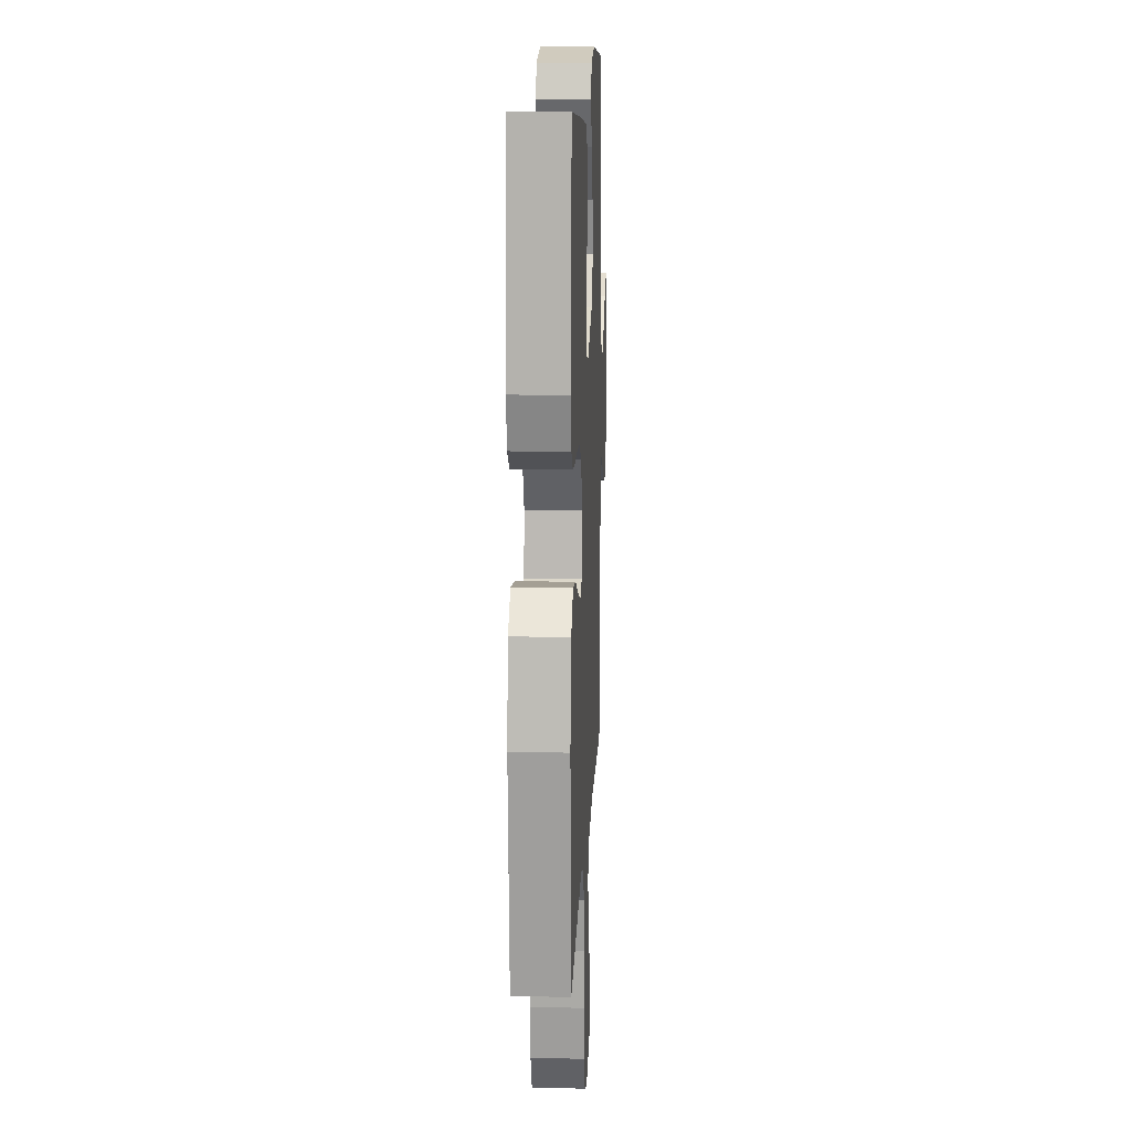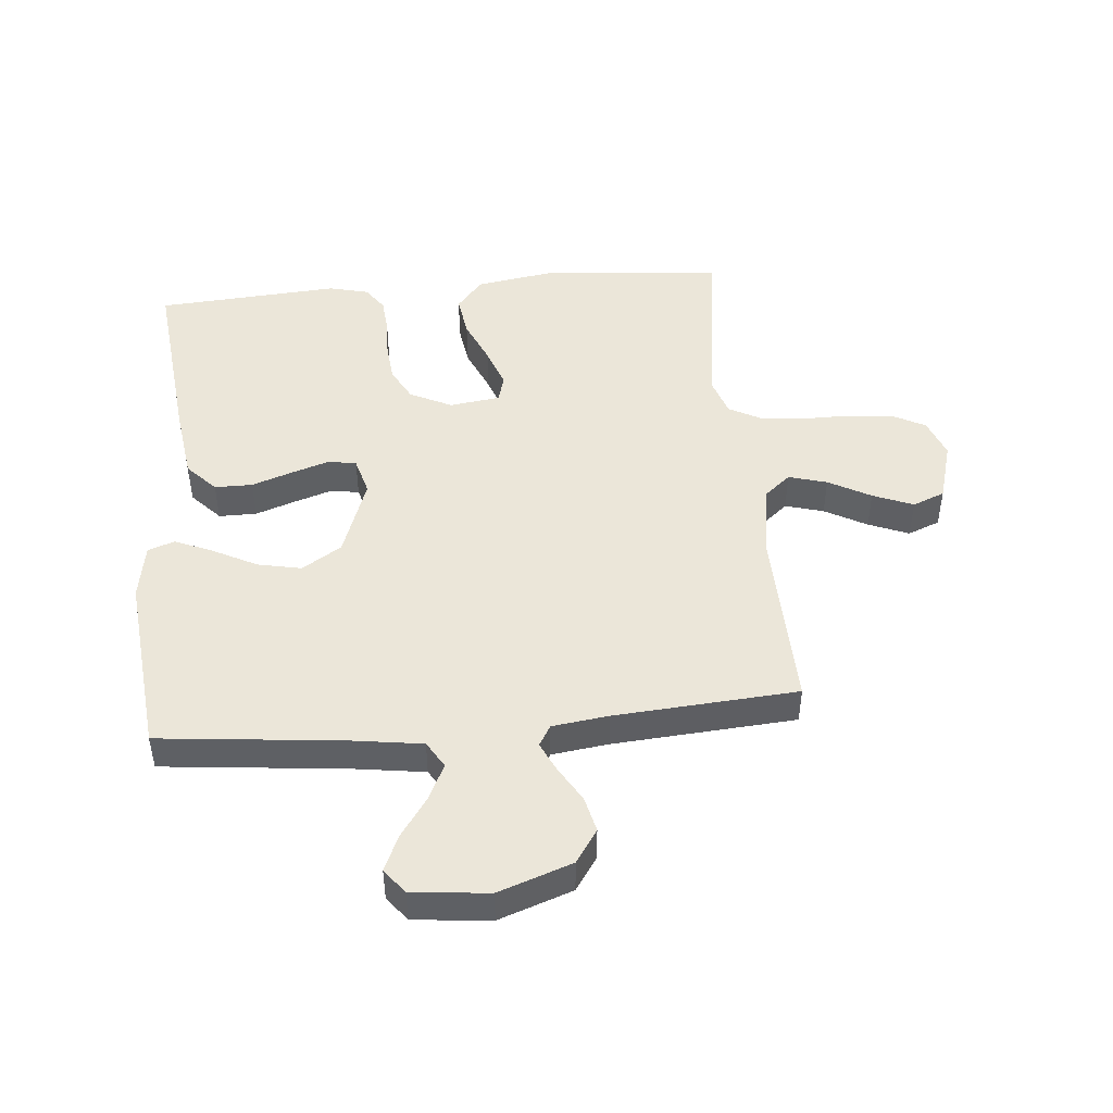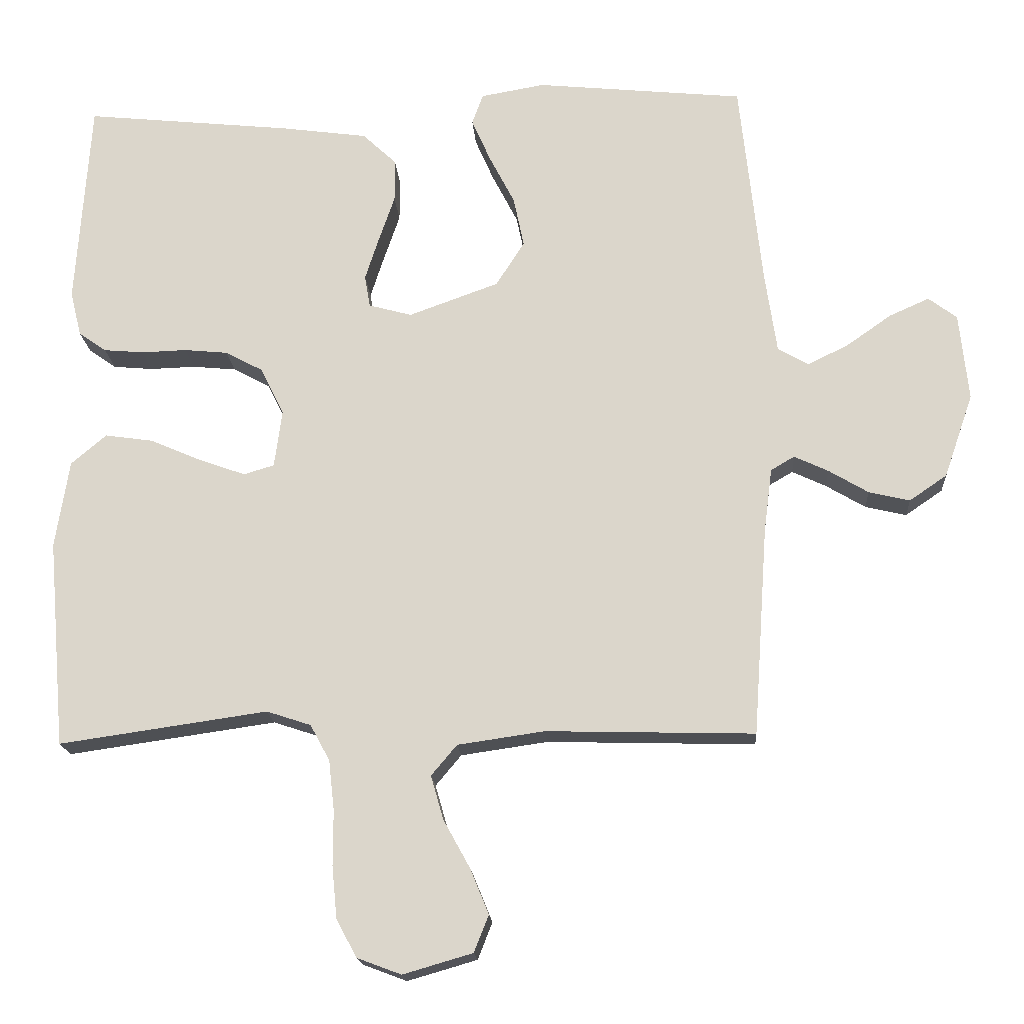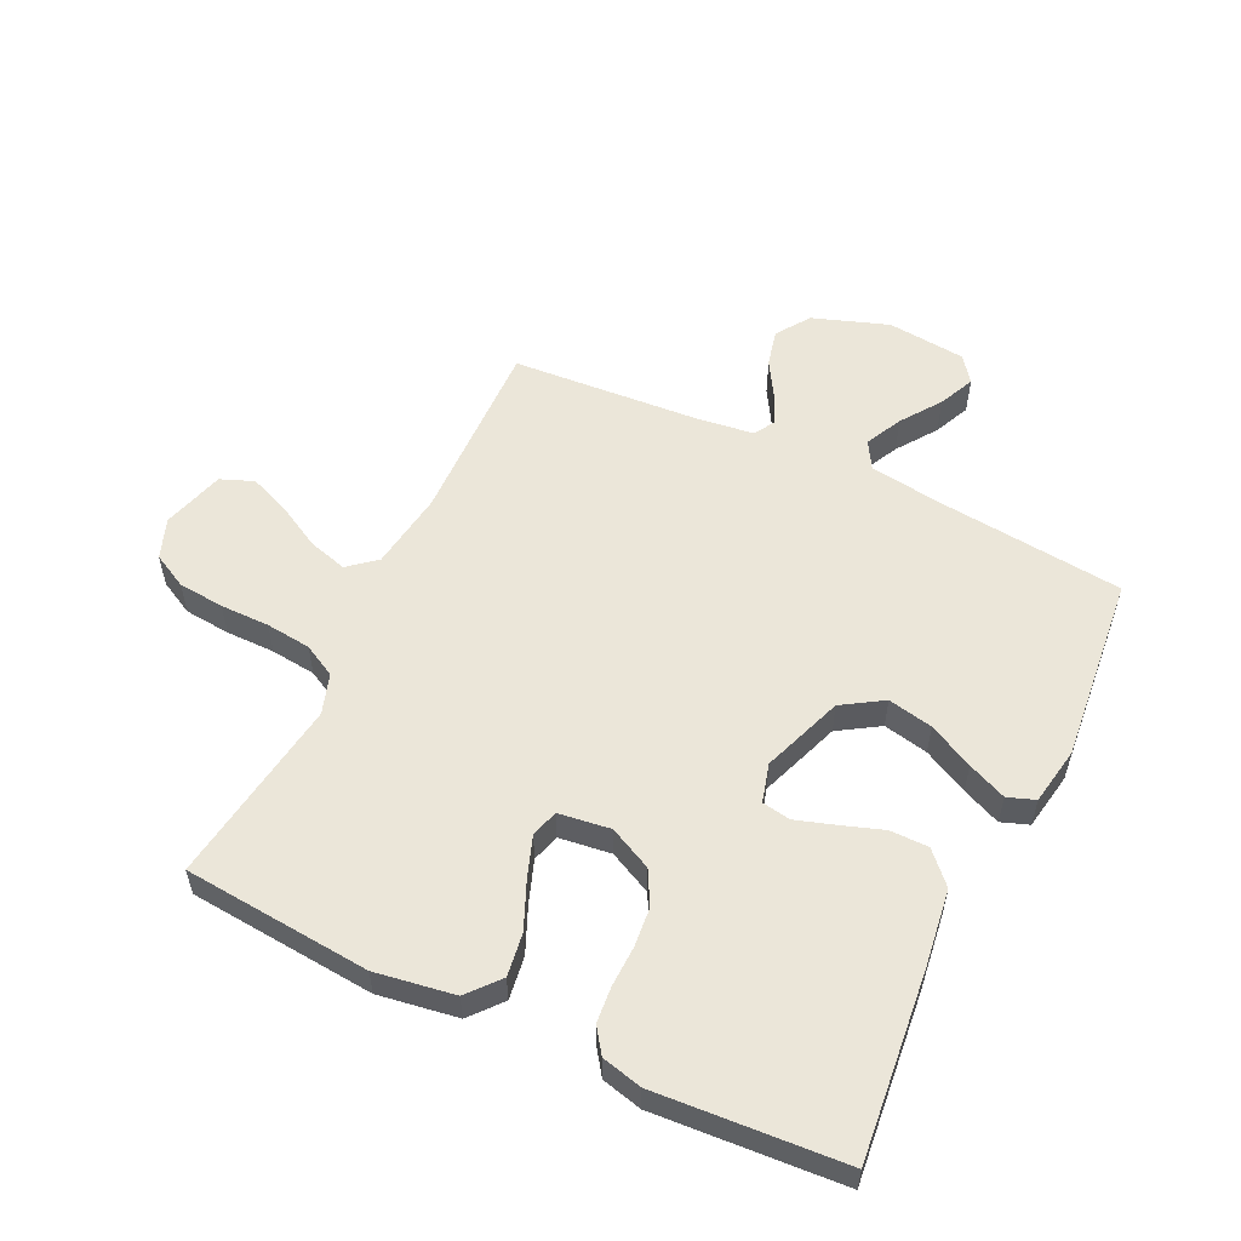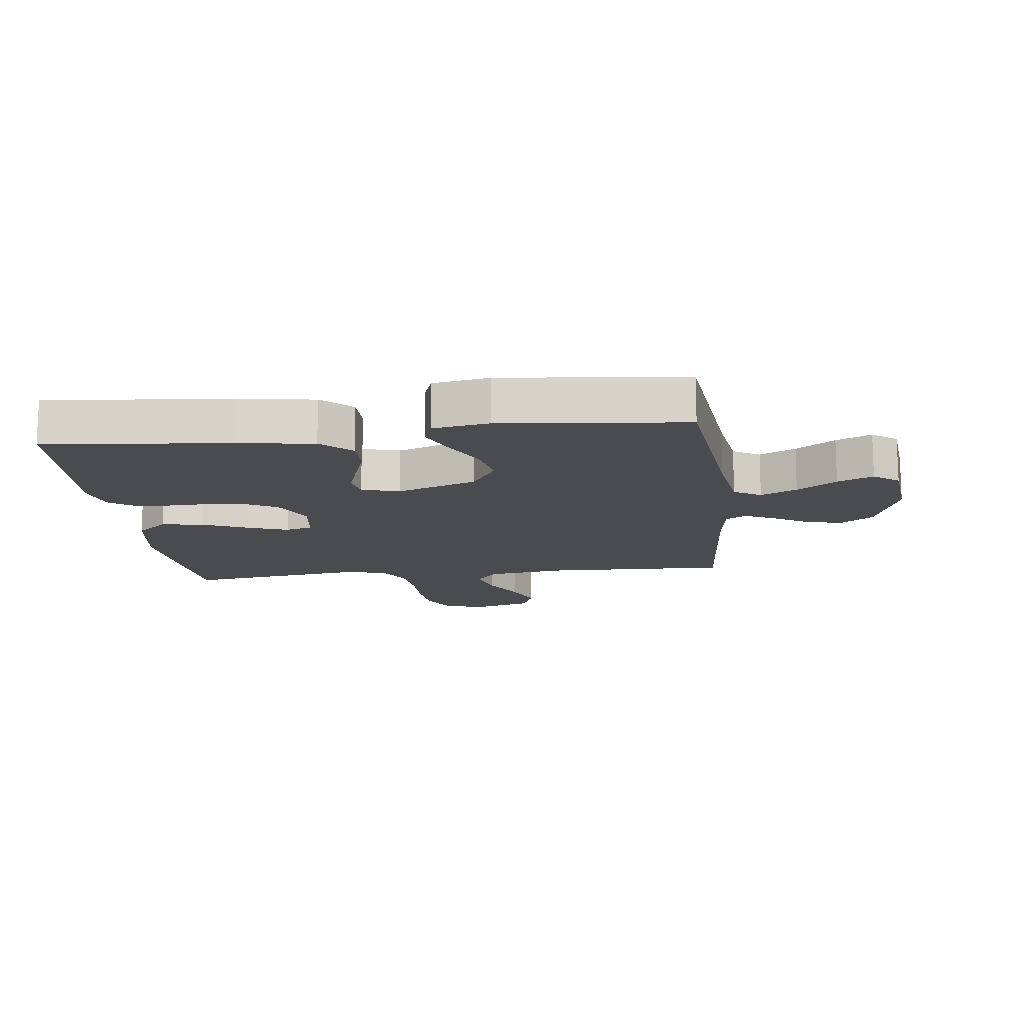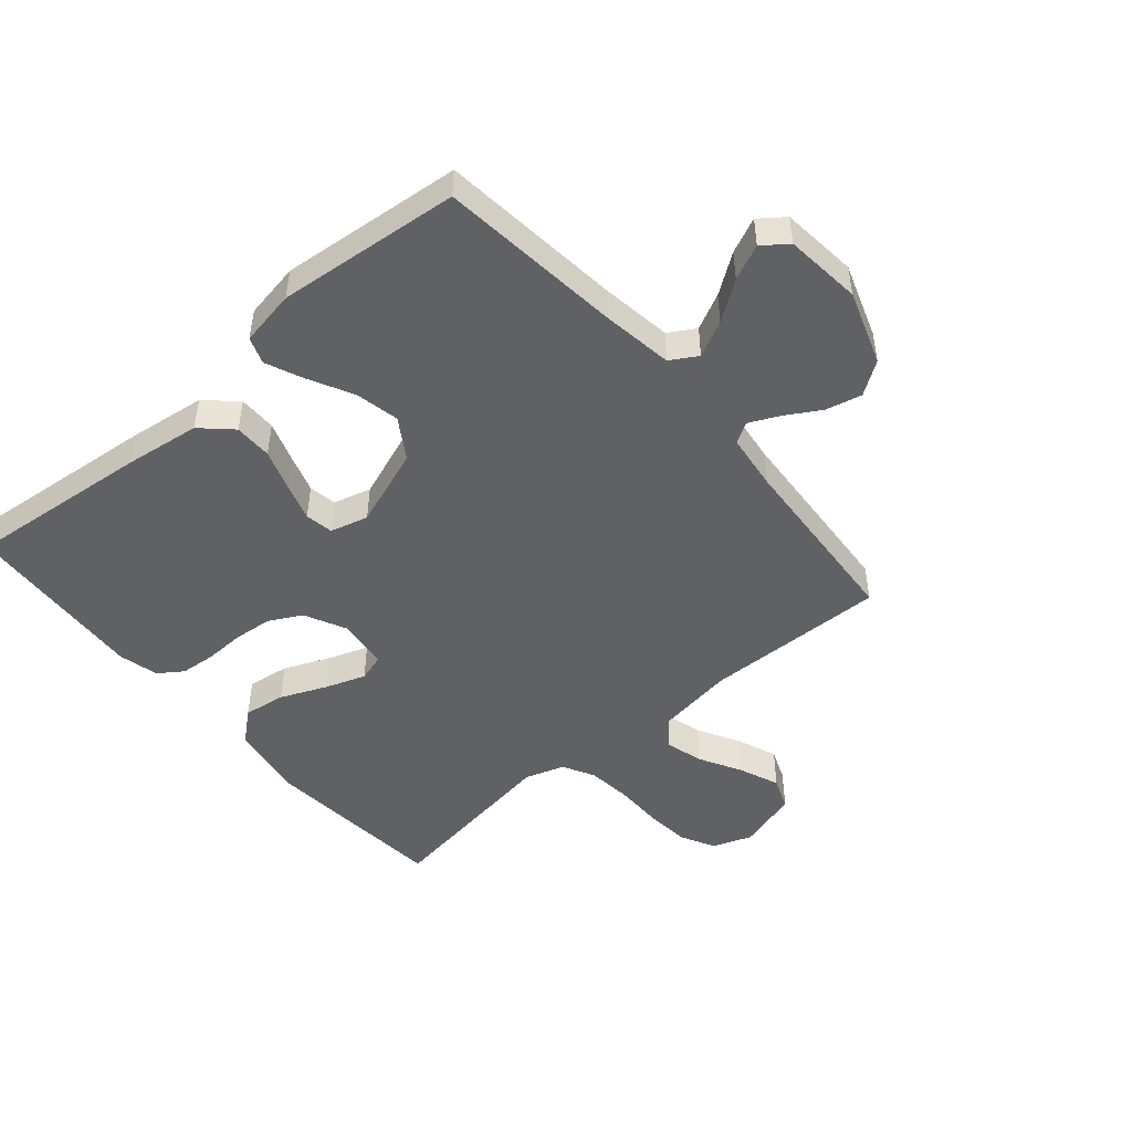
<metadata>
{"format":"obj","ext":"obj","renderer":"f3d","projection":"perspective","resolution":1024,"background":"white","views":[{"elev":13.7,"azim":-87.5,"up":"+Z"},{"elev":47.2,"azim":84.7,"up":"+Y"},{"elev":-17.8,"azim":3.8,"up":"+Z"},{"elev":55.7,"azim":-64.4,"up":"+Y"},{"elev":-13.9,"azim":6.7,"up":"+Y"},{"elev":-48.5,"azim":40.6,"up":"+Y"}]}
</metadata>
<code>
v 0.5 0.07 -0.5
v 0.2 0.07 -0.492
v 0.075 0.07 -0.51
v 0.038 0.07 -0.554
v 0.056 0.07 -0.617
v 0.094 0.07 -0.686
v 0.121 0.07 -0.752
v 0.1 0.07 -0.805
v 0 0.07 -0.834
v -0.064 0.07 -0.81
v -0.093 0.07 -0.755
v -0.1 0.07 -0.681
v -0.1 0.07 -0.602
v -0.108 0.07 -0.53
v -0.136 0.07 -0.478
v -0.2 0.07 -0.457
v -0.5 0.07 -0.5
v -0.526 0.07 -0.2
v -0.506 0.07 -0.073
v -0.455 0.07 -0.03
v -0.386 0.07 -0.04
v -0.312 0.07 -0.072
v -0.245 0.07 -0.096
v -0.201 0.07 -0.083
v -0.19 0.07 0
v -0.224 0.07 0.069
v -0.278 0.07 0.098
v -0.341 0.07 0.104
v -0.406 0.07 0.102
v -0.464 0.07 0.107
v -0.504 0.07 0.135
v -0.52 0.07 0.2
v -0.5 0.07 0.5
v -0.2 0.07 0.469
v -0.076 0.07 0.452
v -0.027 0.07 0.406
v -0.027 0.07 0.344
v -0.05 0.07 0.277
v -0.07 0.07 0.215
v -0.062 0.07 0.169
v 0 0.07 0.152
v 0.13 0.07 0.199
v 0.171 0.07 0.264
v 0.156 0.07 0.336
v 0.119 0.07 0.408
v 0.092 0.07 0.47
v 0.108 0.07 0.514
v 0.2 0.07 0.53
v 0.5 0.07 0.5
v 0.532 0.07 0.2
v 0.549 0.07 0.083
v 0.593 0.07 0.057
v 0.652 0.07 0.086
v 0.716 0.07 0.131
v 0.774 0.07 0.157
v 0.815 0.07 0.126
v 0.828 0.07 0
v 0.786 0.07 -0.121
v 0.732 0.07 -0.158
v 0.673 0.07 -0.144
v 0.616 0.07 -0.11
v 0.567 0.07 -0.087
v 0.533 0.07 -0.107
v 0.521 0.07 -0.2
v 0.5 0 -0.5
v 0.2 0 -0.492
v 0.075 0 -0.51
v 0.038 0 -0.554
v 0.056 0 -0.617
v 0.094 0 -0.686
v 0.121 0 -0.752
v 0.1 0 -0.805
v 0 0 -0.834
v -0.064 0 -0.81
v -0.093 0 -0.755
v -0.1 0 -0.681
v -0.1 0 -0.602
v -0.108 0 -0.53
v -0.136 0 -0.478
v -0.2 0 -0.457
v -0.5 0 -0.5
v -0.526 0 -0.2
v -0.506 0 -0.073
v -0.455 0 -0.03
v -0.386 0 -0.04
v -0.312 0 -0.072
v -0.245 0 -0.096
v -0.201 0 -0.083
v -0.19 0 0
v -0.224 0 0.069
v -0.278 0 0.098
v -0.341 0 0.104
v -0.406 0 0.102
v -0.464 0 0.107
v -0.504 0 0.135
v -0.52 0 0.2
v -0.5 0 0.5
v -0.2 0 0.469
v -0.076 0 0.452
v -0.027 0 0.406
v -0.027 0 0.344
v -0.05 0 0.277
v -0.07 0 0.215
v -0.062 0 0.169
v 0 0 0.152
v 0.13 0 0.199
v 0.171 0 0.264
v 0.156 0 0.336
v 0.119 0 0.408
v 0.092 0 0.47
v 0.108 0 0.514
v 0.2 0 0.53
v 0.5 0 0.5
v 0.532 0 0.2
v 0.549 0 0.083
v 0.593 0 0.057
v 0.652 0 0.086
v 0.716 0 0.131
v 0.774 0 0.157
v 0.815 0 0.126
v 0.828 0 0
v 0.786 0 -0.121
v 0.732 0 -0.158
v 0.673 0 -0.144
v 0.616 0 -0.11
v 0.567 0 -0.087
v 0.533 0 -0.107
v 0.521 0 -0.2
f 58 59 60 61
f 58 61 62
f 57 58 62
f 56 57 62
f 53 54 55 56
f 52 53 56 62
f 51 52 62 63
f 47 48 49 50
f 44 45 46 47
f 44 47 50 51
f 35 36 37 38
f 35 38 39
f 34 35 39
f 33 34 39 40
f 31 32 33 40
f 28 29 30 31
f 27 28 31 40
f 19 20 21 22
f 19 22 23
f 16 17 18 19
f 15 16 19 23
f 14 15 23 24
f 10 11 12 13
f 10 13 14
f 9 10 14
f 5 6 7 8
f 4 5 8 9
f 64 1 2
f 64 2 3
f 63 64 3
f 43 44 51 63
f 42 43 63 3
f 41 42 3 4
f 26 27 40 41
f 25 26 41
f 14 24 25 41
f 4 9 14 41
f 125 124 123 122
f 126 125 122
f 126 122 121
f 126 121 120
f 120 119 118 117
f 126 120 117 116
f 127 126 116 115
f 114 113 112 111
f 111 110 109 108
f 115 114 111 108
f 102 101 100 99
f 103 102 99
f 103 99 98
f 104 103 98 97
f 104 97 96 95
f 95 94 93 92
f 104 95 92 91
f 86 85 84 83
f 87 86 83
f 83 82 81 80
f 87 83 80 79
f 88 87 79 78
f 77 76 75 74
f 78 77 74
f 78 74 73
f 72 71 70 69
f 73 72 69 68
f 66 65 128
f 67 66 128
f 67 128 127
f 127 115 108 107
f 67 127 107 106
f 68 67 106 105
f 105 104 91 90
f 105 90 89
f 105 89 88 78
f 105 78 73 68
f 1 65 66 2
f 2 66 67 3
f 3 67 68 4
f 4 68 69 5
f 5 69 70 6
f 6 70 71 7
f 7 71 72 8
f 8 72 73 9
f 9 73 74 10
f 10 74 75 11
f 11 75 76 12
f 12 76 77 13
f 13 77 78 14
f 14 78 79 15
f 15 79 80 16
f 16 80 81 17
f 17 81 82 18
f 18 82 83 19
f 19 83 84 20
f 20 84 85 21
f 21 85 86 22
f 22 86 87 23
f 23 87 88 24
f 24 88 89 25
f 25 89 90 26
f 26 90 91 27
f 27 91 92 28
f 28 92 93 29
f 29 93 94 30
f 30 94 95 31
f 31 95 96 32
f 32 96 97 33
f 33 97 98 34
f 34 98 99 35
f 35 99 100 36
f 36 100 101 37
f 37 101 102 38
f 38 102 103 39
f 39 103 104 40
f 40 104 105 41
f 41 105 106 42
f 42 106 107 43
f 43 107 108 44
f 44 108 109 45
f 45 109 110 46
f 46 110 111 47
f 47 111 112 48
f 48 112 113 49
f 49 113 114 50
f 50 114 115 51
f 51 115 116 52
f 52 116 117 53
f 53 117 118 54
f 54 118 119 55
f 55 119 120 56
f 56 120 121 57
f 57 121 122 58
f 58 122 123 59
f 59 123 124 60
f 60 124 125 61
f 61 125 126 62
f 62 126 127 63
f 63 127 128 64
f 64 128 65 1

</code>
